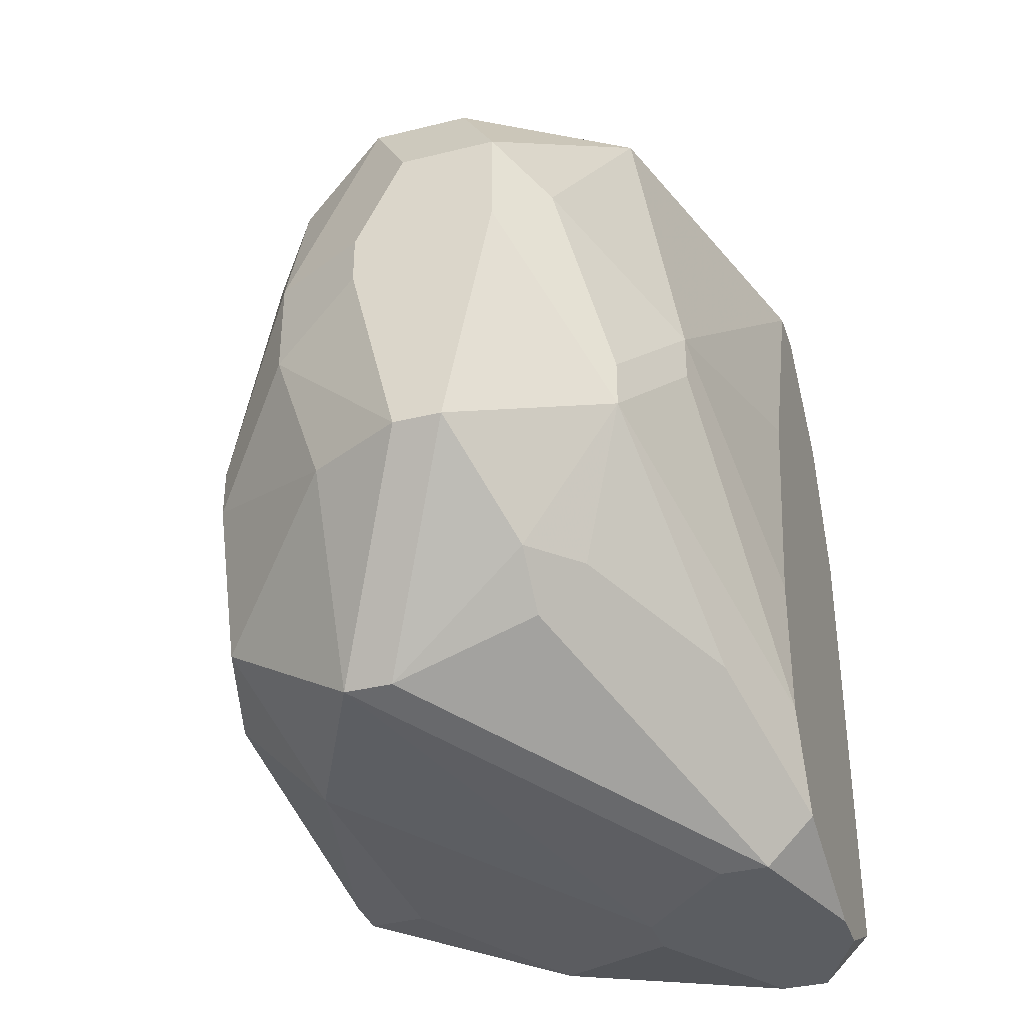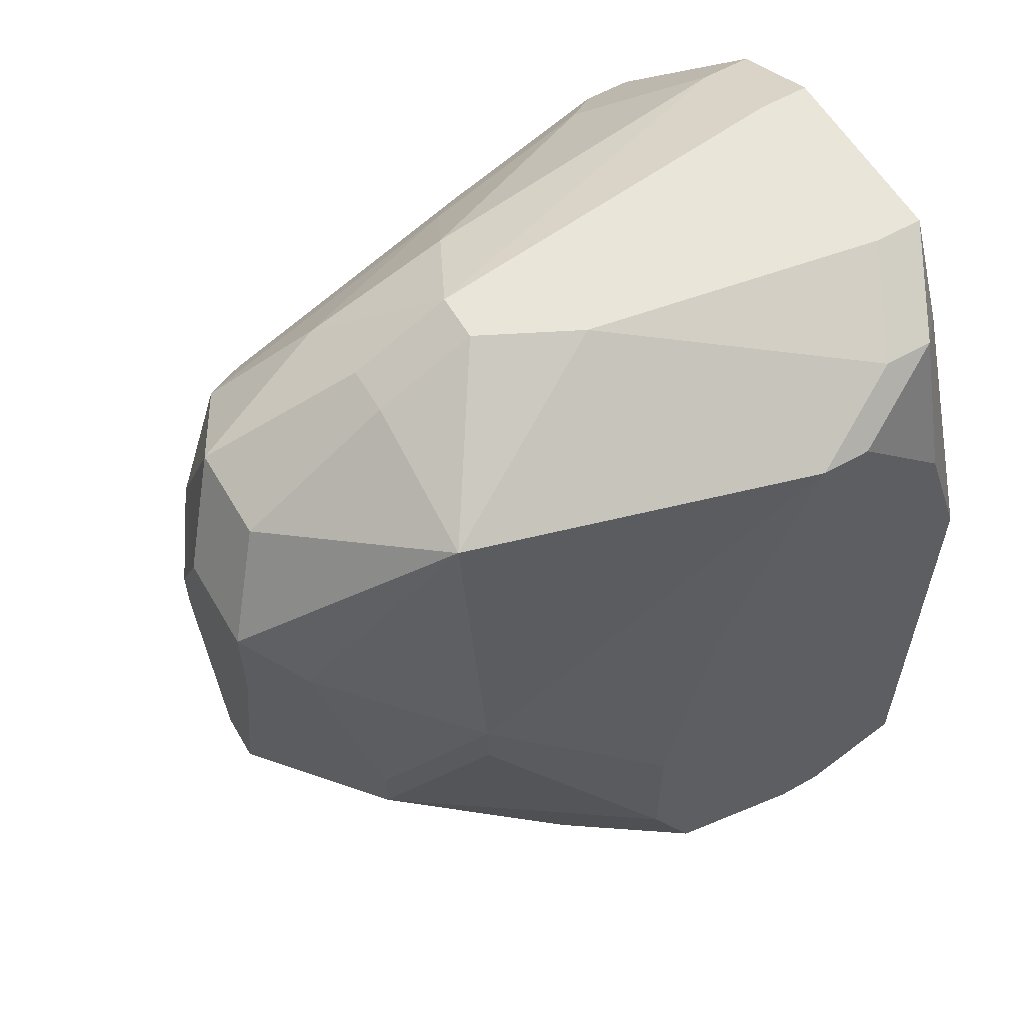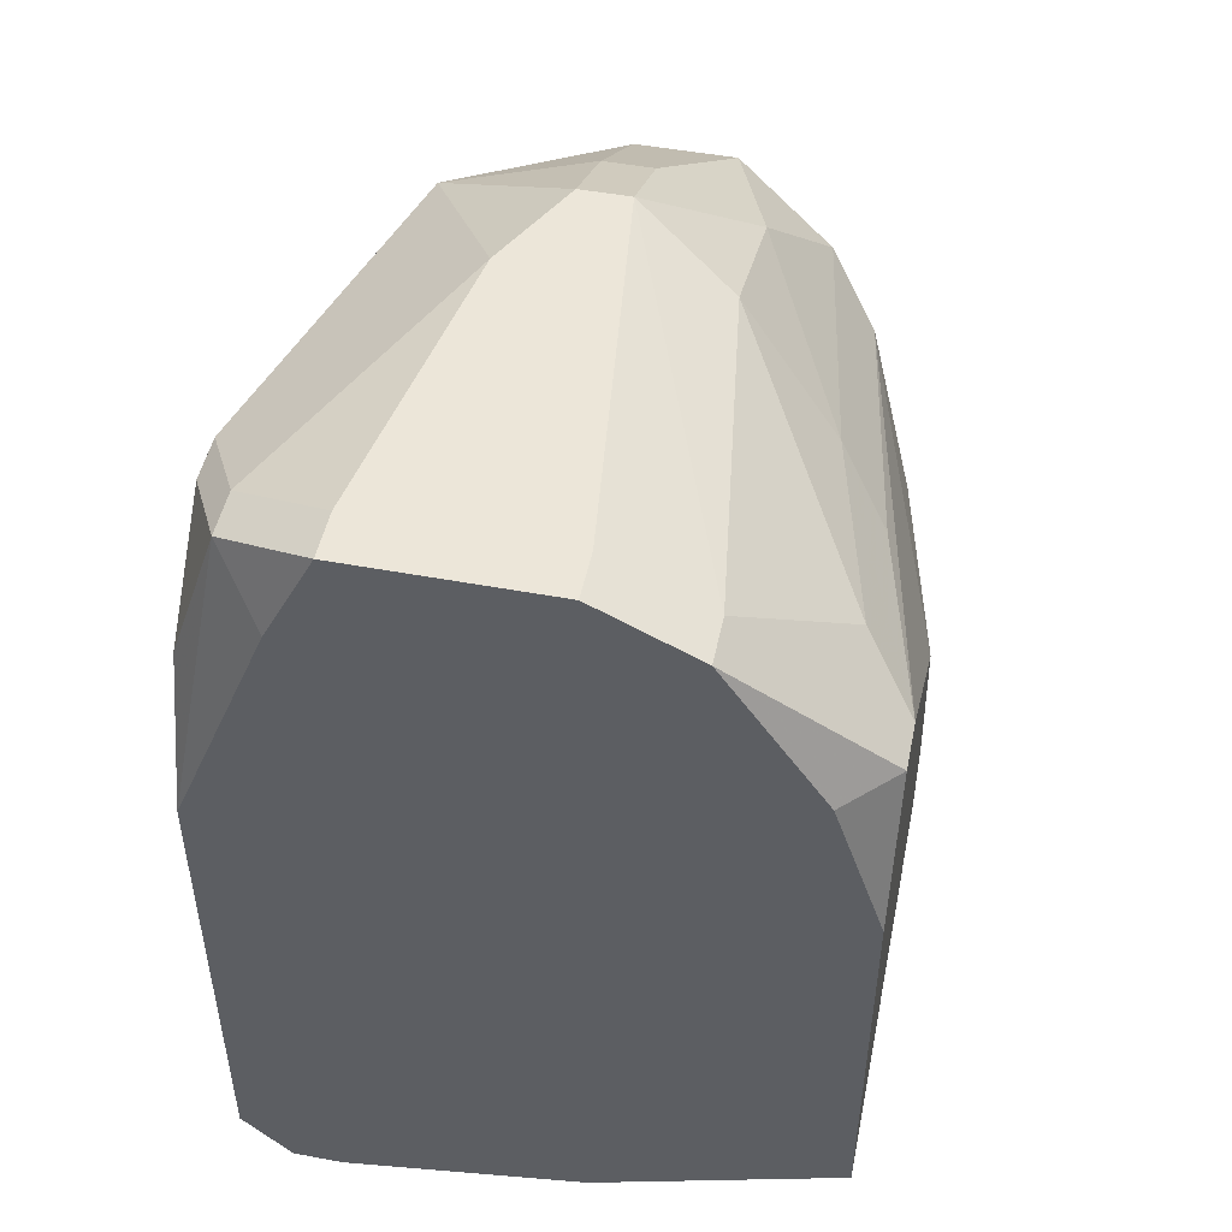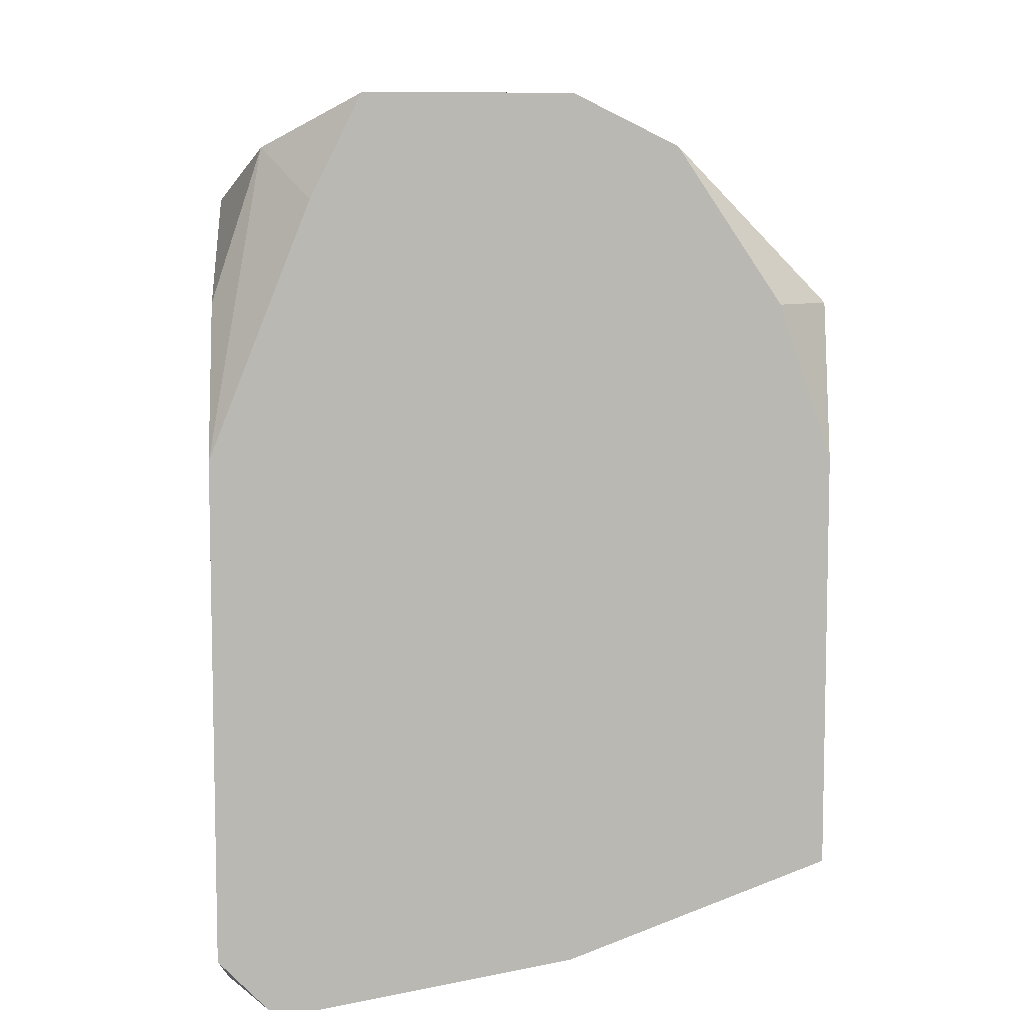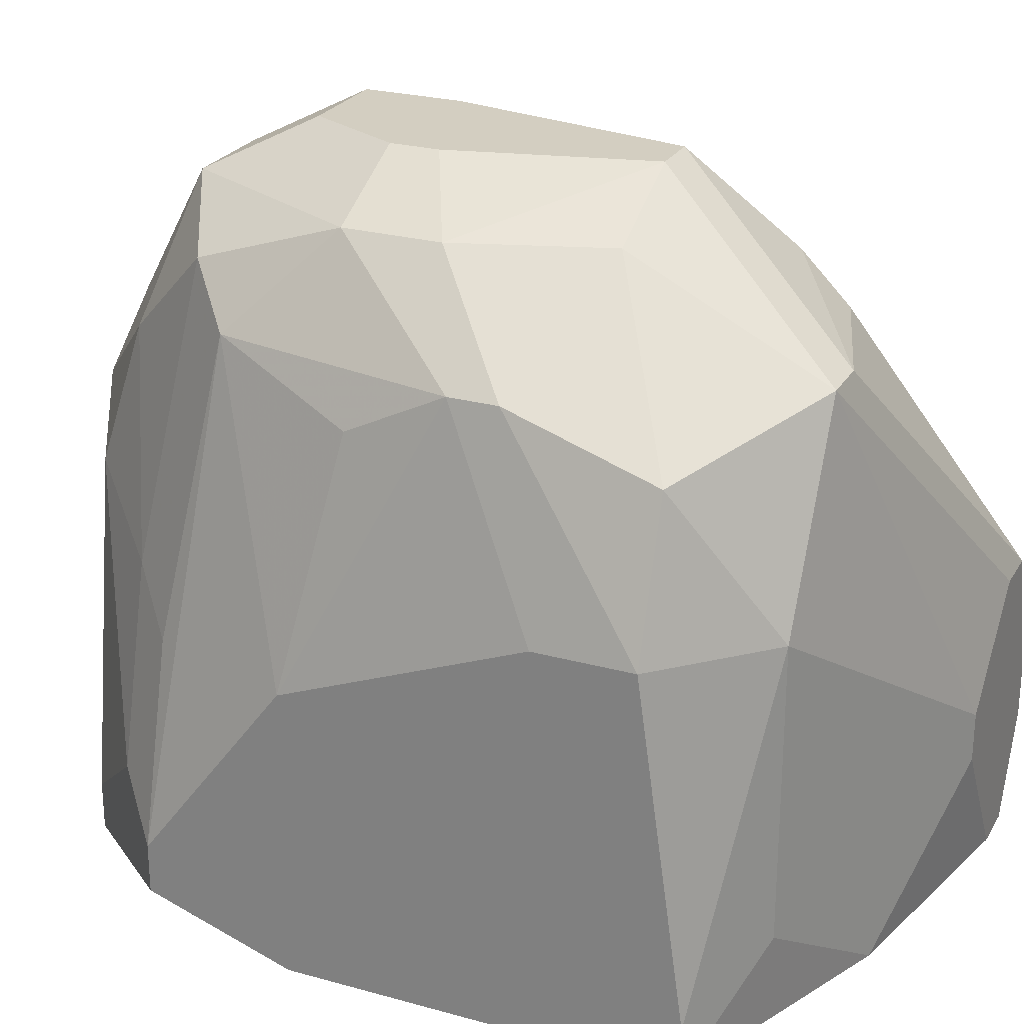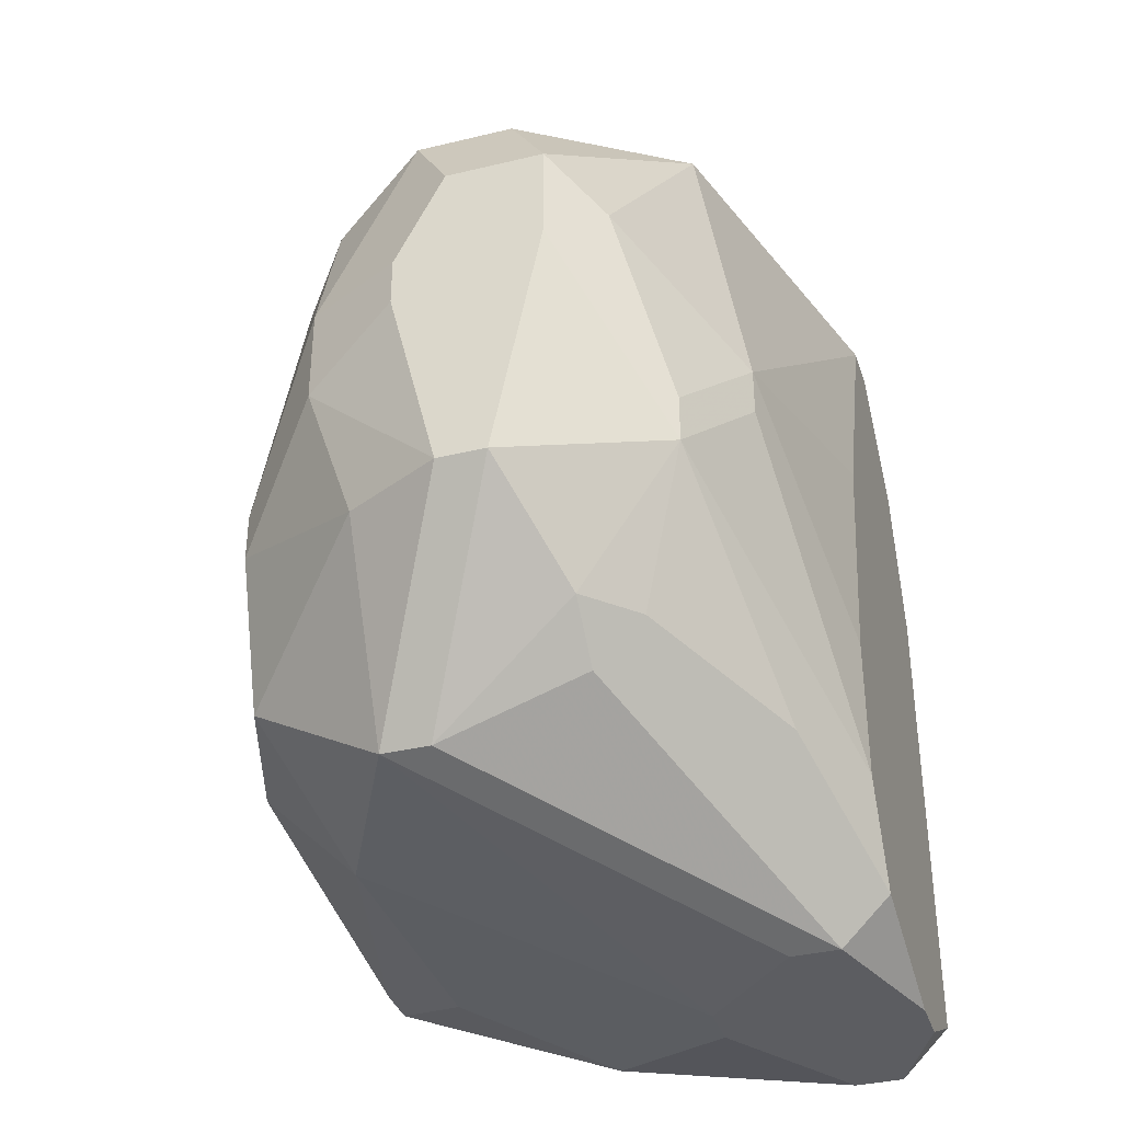
<metadata>
{"format":"obj","ext":"obj","renderer":"f3d","projection":"perspective","resolution":1024,"background":"white","views":[{"elev":-35.8,"azim":18.0,"up":"+Y"},{"elev":58.4,"azim":59.8,"up":"+Y"},{"elev":48.9,"azim":-168.3,"up":"+Y"},{"elev":7.6,"azim":178.8,"up":"+Y"},{"elev":25.1,"azim":-65.9,"up":"+Z"},{"elev":-36.3,"azim":17.4,"up":"+Y"}]}
</metadata>
<code>
v -0.03859 -0.0235 0.08236
v -0.01772 -0.0008926 0.08932
v -0.01772 -0.0008926 0.08758
v -0.01772 -0.004371 0.0841
v -0.03859 -0.0235 0.0841
v -0.01772 -0.009588 0.0928
v -0.01772 -0.009588 0.08236
v -0.01772 -0.01828 0.09454
v -0.01772 -0.0235 0.09454
v -0.01772 -0.02698 0.0928
v -0.01772 -0.02698 0.08236
v -0.01772 -0.02872 0.08758
v -0.01772 -0.02872 0.08584
v -0.01946 0.0008465 0.08584
v -0.01946 0.0008465 0.0841
v -0.01946 -0.01133 0.1015
v -0.01946 -0.01307 0.1015
v -0.01946 -0.0235 0.09802
v -0.01946 -0.02872 0.0928
v -0.0212 -0.02872 0.0928
v -0.03859 -0.02176 0.09628
v -0.01946 -0.02872 0.08236
v -0.0212 -0.02872 0.08236
v -0.0212 -0.0008926 0.1015
v -0.0212 -0.0008926 0.08236
v -0.0212 -0.01481 0.105
v -0.0212 -0.01654 0.105
v -0.02294 0.002586 0.0841
v -0.02294 0.002586 0.08236
v -0.02294 -0.007849 0.1067
v -0.02294 -0.02176 0.1032
v -0.02468 -0.02872 0.08932
v -0.02468 -0.02872 0.08758
v -0.02468 0.002586 0.09454
v -0.02468 -0.00611 0.1085
v -0.02468 -0.009588 0.1085
v -0.02468 -0.02176 0.105
v -0.02468 -0.0235 0.1032
v -0.02815 0.002586 0.09802
v -0.03859 -0.01828 0.09628
v -0.02642 0.002586 0.09802
v -0.02815 0.0008465 0.1015
v -0.02642 0.0008465 0.1015
v -0.02642 -0.002632 0.1067
v -0.02815 -0.00611 0.1085
v -0.02642 -0.01828 0.1085
v -0.02815 -0.01828 0.1085
v -0.02989 0.002586 0.0841
v -0.02989 0.002586 0.08236
v -0.02989 -0.002632 0.1067
v -0.02989 -0.009588 0.1085
v -0.02989 -0.01133 0.1085
v -0.02989 -0.02698 0.08236
v -0.03163 0.0008465 0.09628
v -0.03163 -0.0008926 0.1015
v -0.03163 -0.01828 0.1067
v -0.02989 -0.02524 0.1032
v -0.03163 -0.02524 0.1032
v -0.03337 0.0008465 0.0841
v -0.03337 0.0008465 0.08236
v -0.03337 -0.004371 0.105
v -0.03337 -0.009588 0.1067
v -0.03337 -0.01307 0.1067
v -0.03511 -0.002632 0.09454
v -0.03511 -0.00611 0.1032
v -0.03511 -0.02524 0.09628
v -0.03511 -0.02524 0.08584
v -0.03685 -0.002632 0.08758
v -0.03685 -0.004371 0.0928
v -0.03685 -0.004371 0.08236
v -0.03685 -0.01133 0.1015
v -0.03685 -0.01481 0.1032
v -0.03685 -0.01654 0.1032
v -0.03685 -0.02176 0.1015
v -0.03859 -0.004371 0.08584
v -0.03859 -0.004371 0.0841
v -0.03859 -0.009588 0.0928
v -0.03859 -0.009588 0.08236
f 21 66 74
f 58 66 32
f 58 74 66
f 5 66 21
f 29 15 25
f 4 15 3
f 36 46 27
f 30 16 24
f 30 24 35
f 30 35 36
f 30 36 27
f 17 27 9
f 2 24 16
f 2 16 6
f 44 50 45
f 44 45 35
f 44 35 24
f 62 50 61
f 67 66 5
f 67 5 1
f 67 1 53
f 56 74 58
f 73 21 74
f 73 74 56
f 73 56 63
f 73 63 62
f 73 62 72
f 19 38 57
f 34 24 2
f 7 25 15
f 7 15 4
f 26 30 27
f 26 27 17
f 26 17 16
f 26 16 30
f 8 6 16
f 8 16 17
f 8 17 9
f 43 44 24
f 51 62 63
f 51 63 52
f 51 45 50
f 51 50 62
f 37 27 46
f 37 46 57
f 37 57 38
f 33 32 66
f 33 66 67
f 33 67 53
f 33 53 23
f 47 56 58
f 47 58 57
f 47 57 46
f 47 46 36
f 47 36 35
f 47 35 45
f 47 45 51
f 47 51 52
f 47 52 63
f 47 63 56
f 10 9 27
f 10 27 18
f 10 18 38
f 10 38 19
f 20 19 57
f 20 57 58
f 20 58 32
f 70 76 60
f 70 60 49
f 70 49 29
f 70 29 25
f 70 25 7
f 70 7 11
f 70 11 22
f 70 22 23
f 70 23 53
f 70 53 1
f 70 1 78
f 70 78 76
f 40 77 75
f 40 75 76
f 40 76 78
f 40 78 1
f 40 1 5
f 40 5 21
f 40 21 73
f 40 73 72
f 40 72 77
f 65 72 62
f 65 62 61
f 65 75 77
f 64 65 61
f 55 54 64
f 55 64 61
f 55 61 50
f 55 50 39
f 55 39 54
f 68 76 75
f 68 75 64
f 68 64 54
f 41 43 24
f 41 24 34
f 14 34 2
f 14 2 3
f 14 3 15
f 42 43 41
f 42 41 39
f 42 39 50
f 42 50 44
f 42 44 43
f 31 37 38
f 31 38 18
f 31 18 27
f 31 27 37
f 13 22 11
f 71 65 77
f 71 77 72
f 71 72 65
f 69 64 75
f 69 75 65
f 69 65 64
f 59 68 54
f 59 54 39
f 59 39 48
f 59 48 49
f 59 49 60
f 59 60 76
f 59 76 68
f 28 14 15
f 28 15 29
f 28 29 49
f 28 49 48
f 28 48 39
f 28 39 41
f 28 41 34
f 28 34 14
f 12 13 11
f 12 11 7
f 12 7 4
f 12 4 3
f 12 3 2
f 12 2 6
f 12 6 8
f 12 8 9
f 12 9 10
f 12 10 19
f 12 19 20
f 12 20 32
f 12 32 33
f 12 33 23
f 12 23 22
f 12 22 13

</code>
